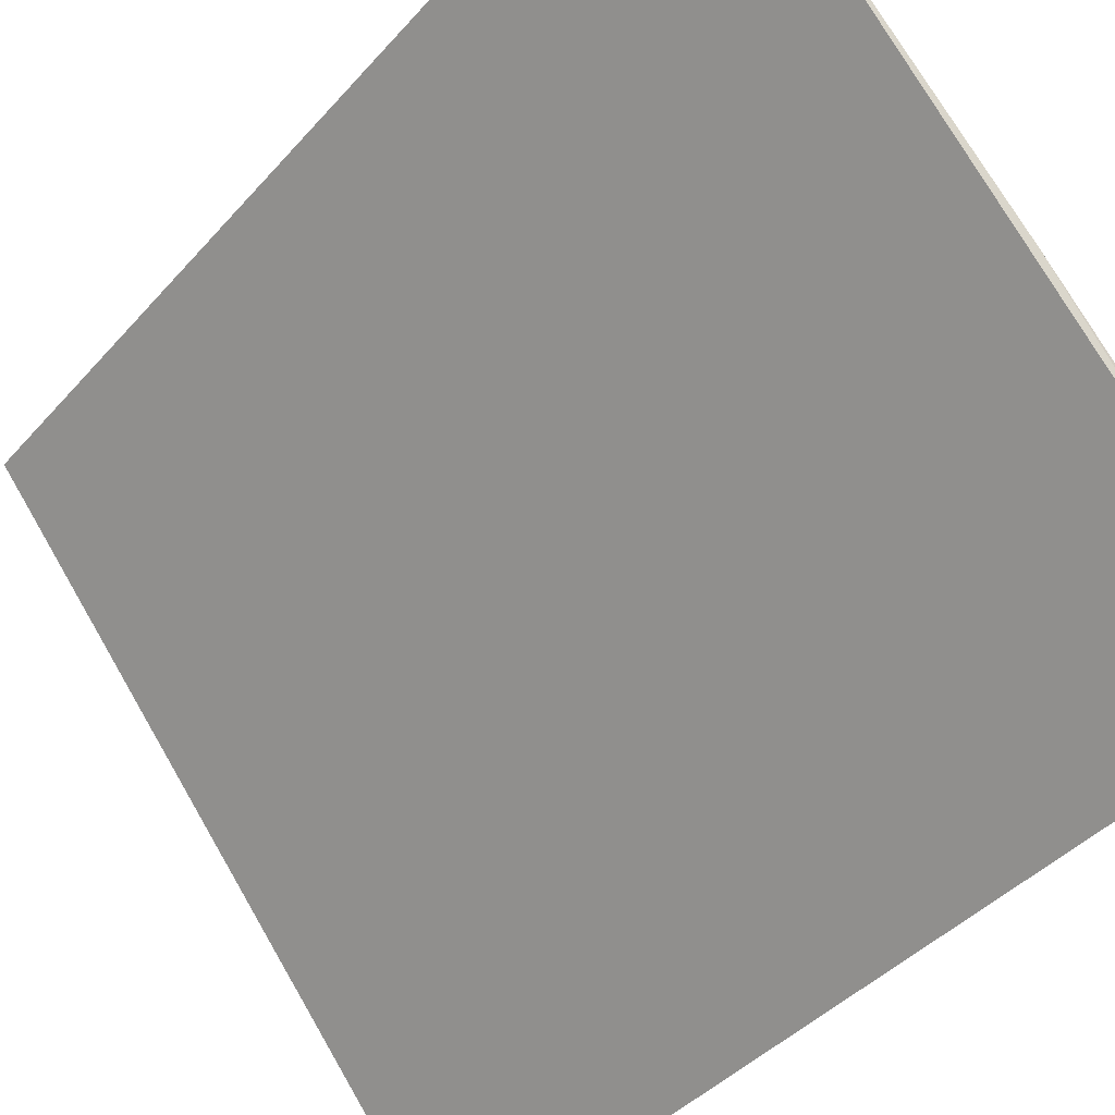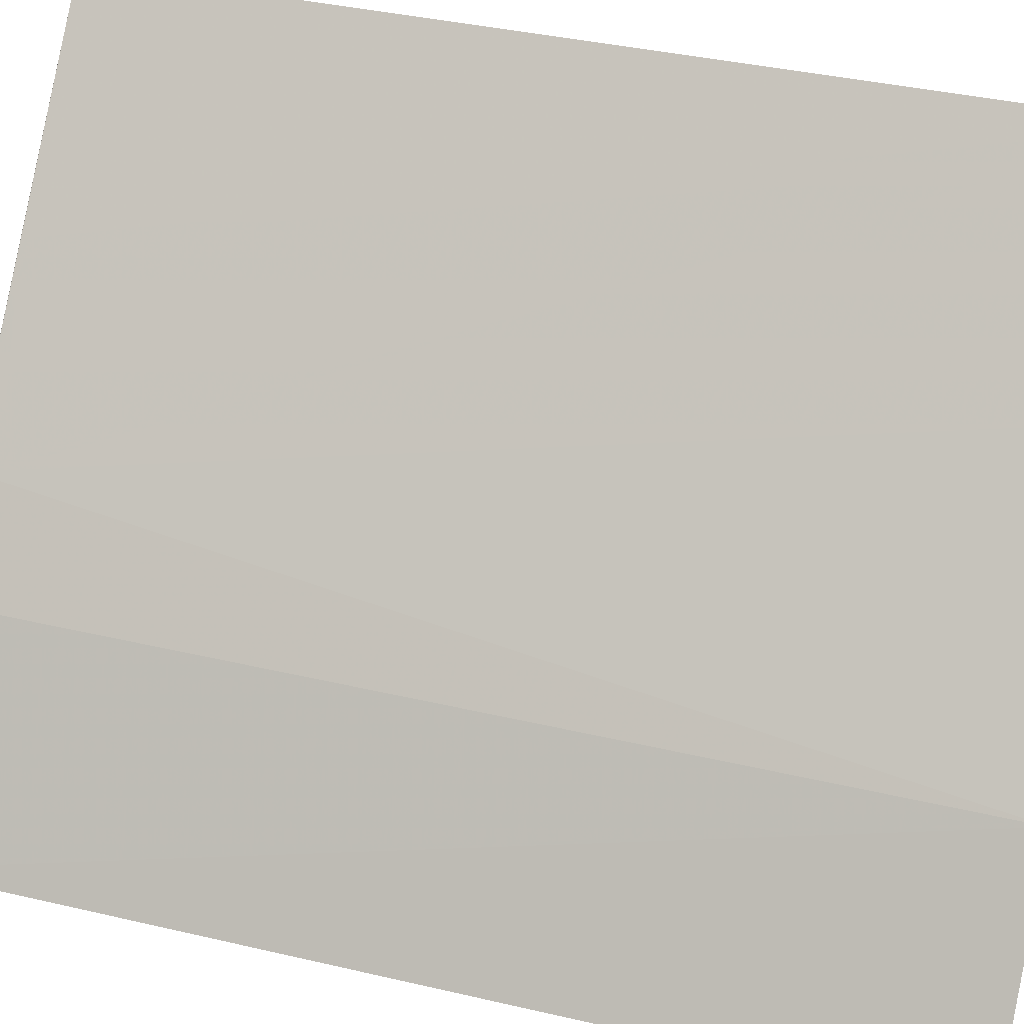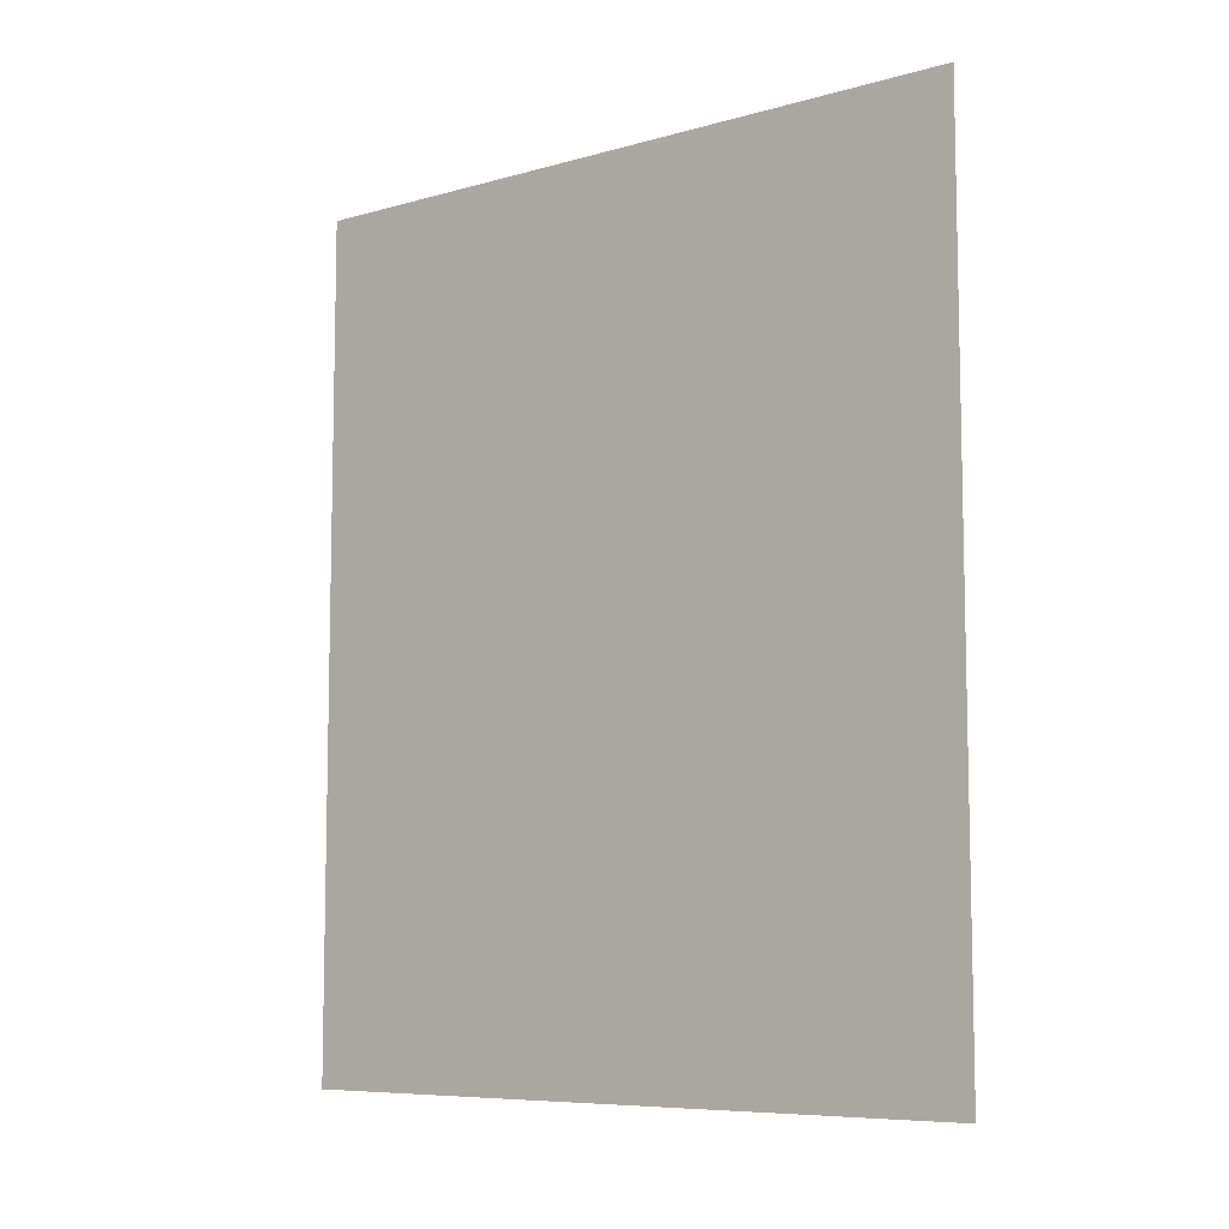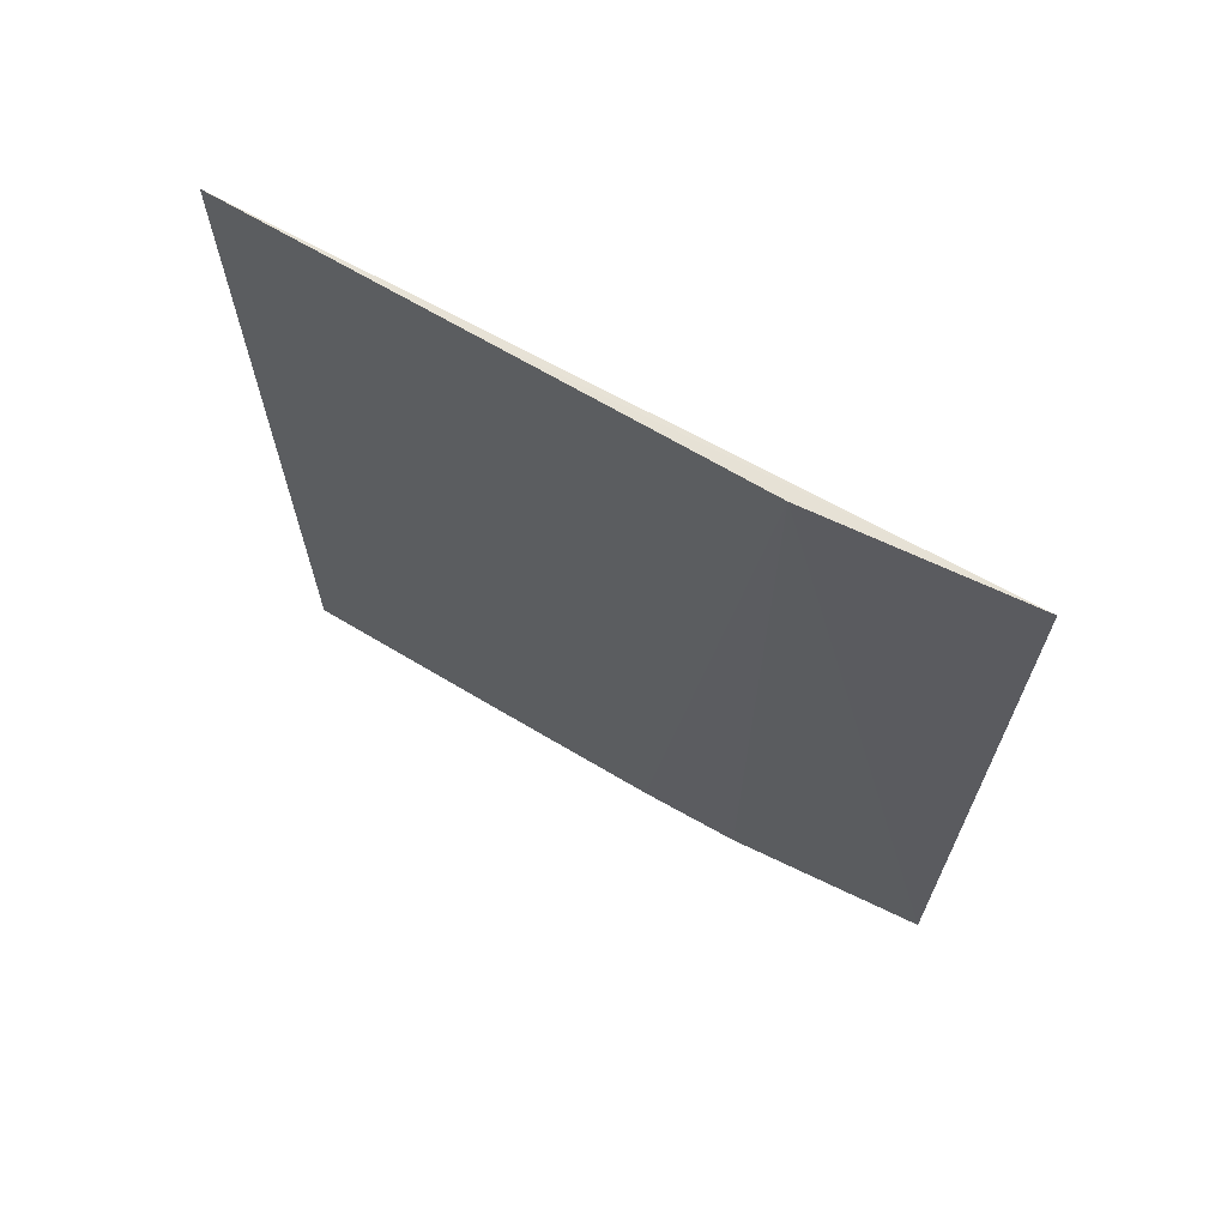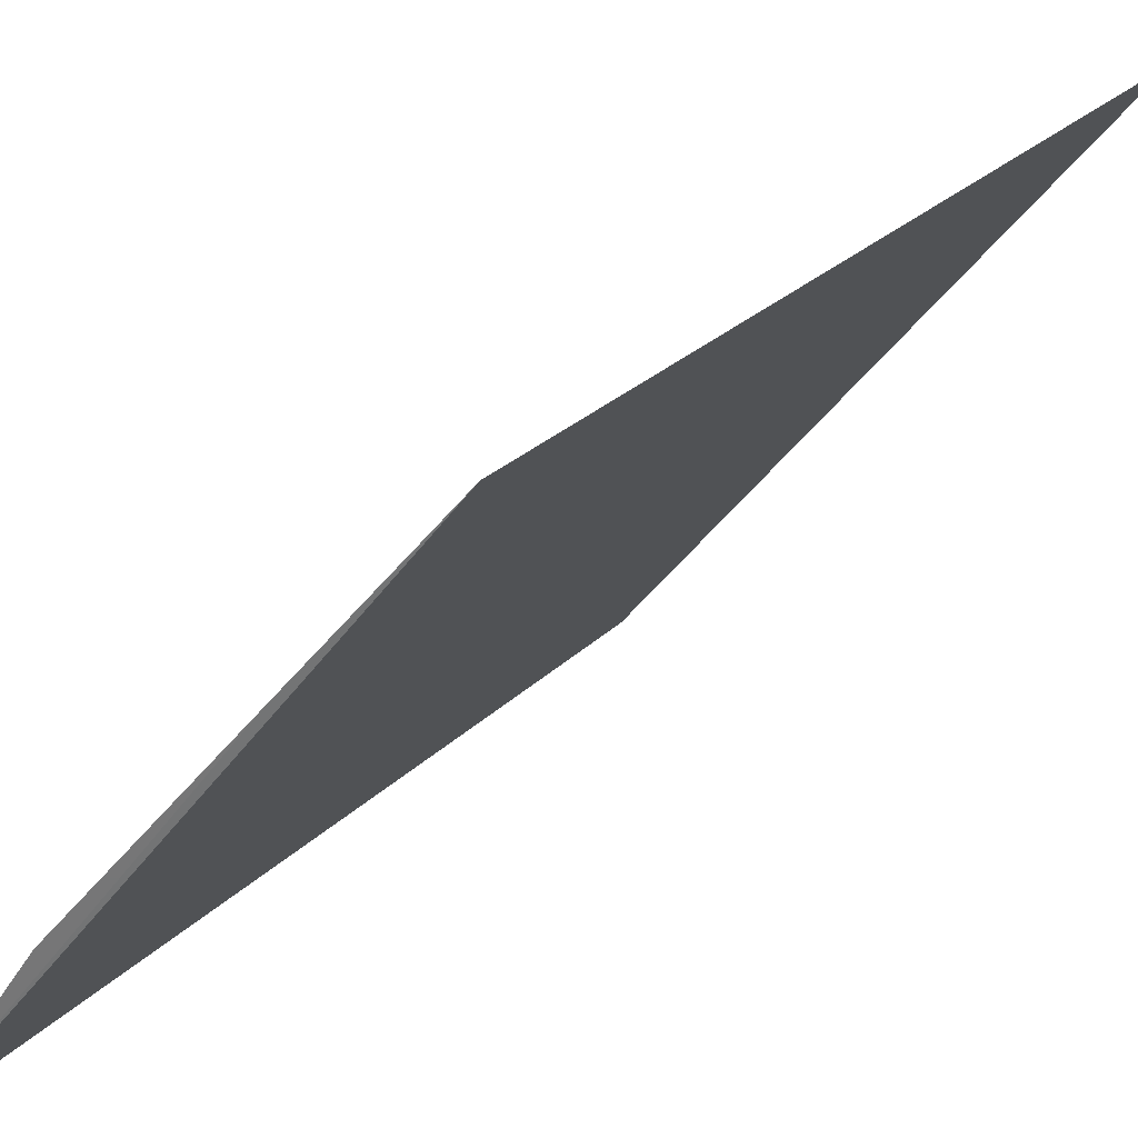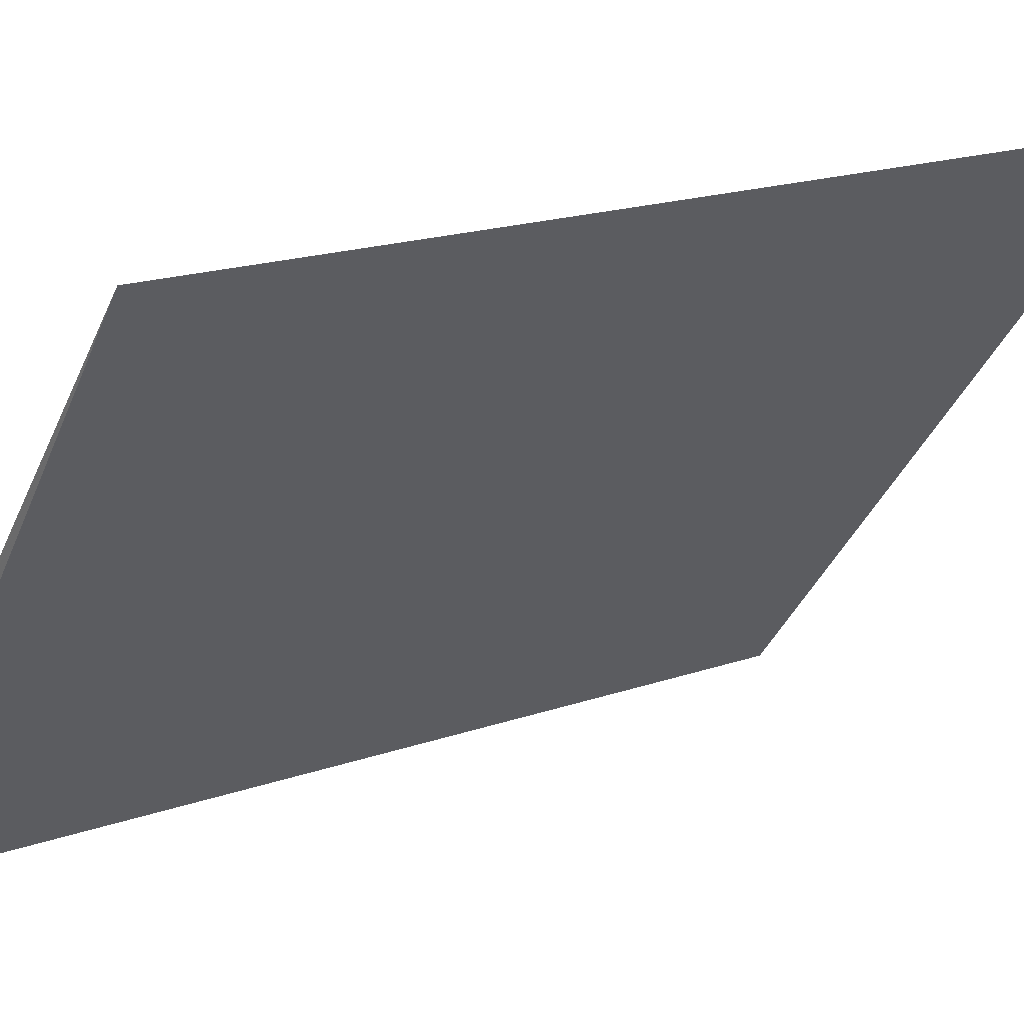
<metadata>
{"format":"obj","ext":"obj","renderer":"f3d","projection":"perspective","resolution":1024,"background":"white","views":[{"elev":-41.1,"azim":142.9,"up":"+Y"},{"elev":35.6,"azim":-72.5,"up":"+Y"},{"elev":-7.6,"azim":89.7,"up":"+Z"},{"elev":68.3,"azim":-99.8,"up":"+Z"},{"elev":25.4,"azim":32.9,"up":"+Y"},{"elev":18.2,"azim":55.6,"up":"+Y"}]}
</metadata>
<code>
v -0.03855 0.03552 0.05301
v -0.04004 0.03377 0.05301
v -0.04329 0.02963 0.053
v -0.03854 0.03554 0.04392
v -0.04133 0.03228 0.04392
v -0.04005 0.03378 0.04393
v -0.04204 0.03143 0.05301
v -0.04332 0.02962 0.04391
v -0.04203 0.03142 0.04393
f 1 2 3
f 1 3 4
f 5 2 1
f 6 5 1
f 6 1 4
f 6 4 5
f 7 3 2
f 7 2 5
f 8 5 4
f 8 4 3
f 8 3 7
f 9 8 7
f 9 7 5
f 9 5 8

</code>
